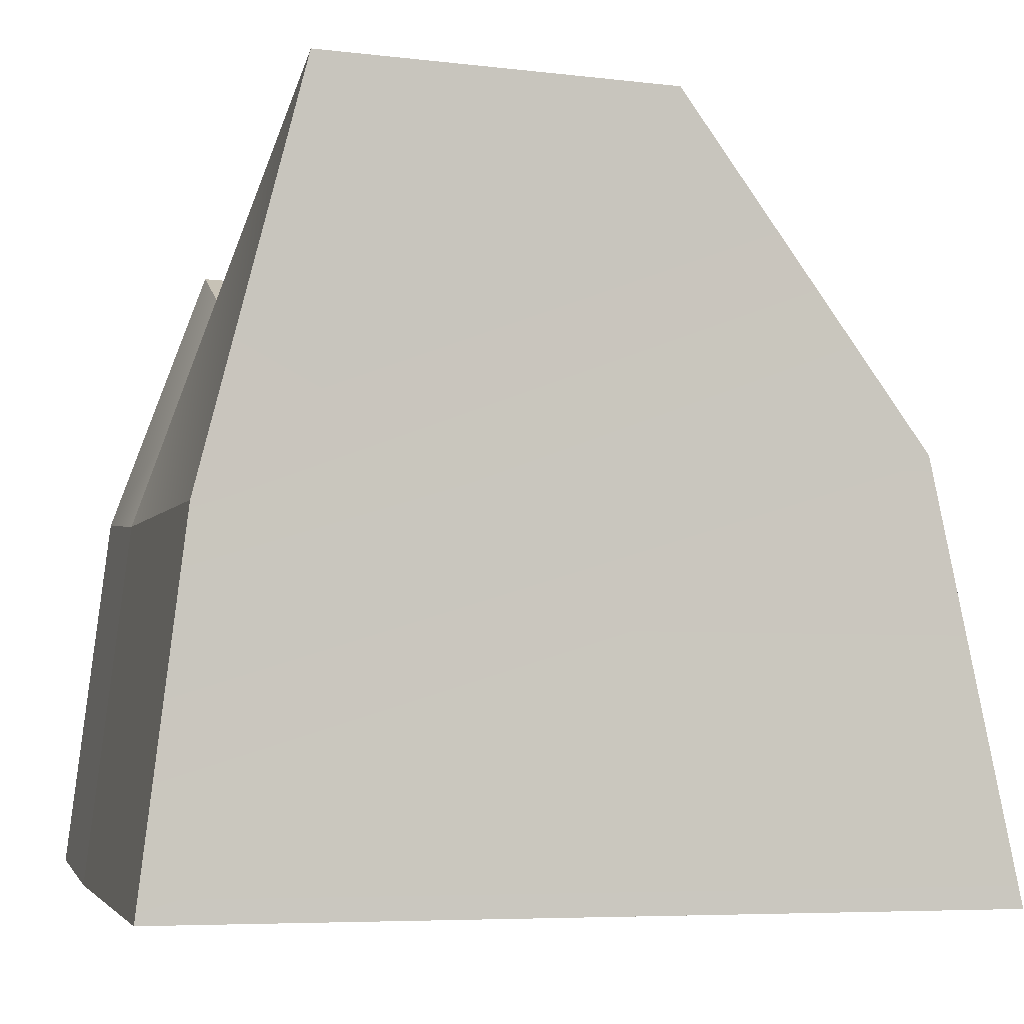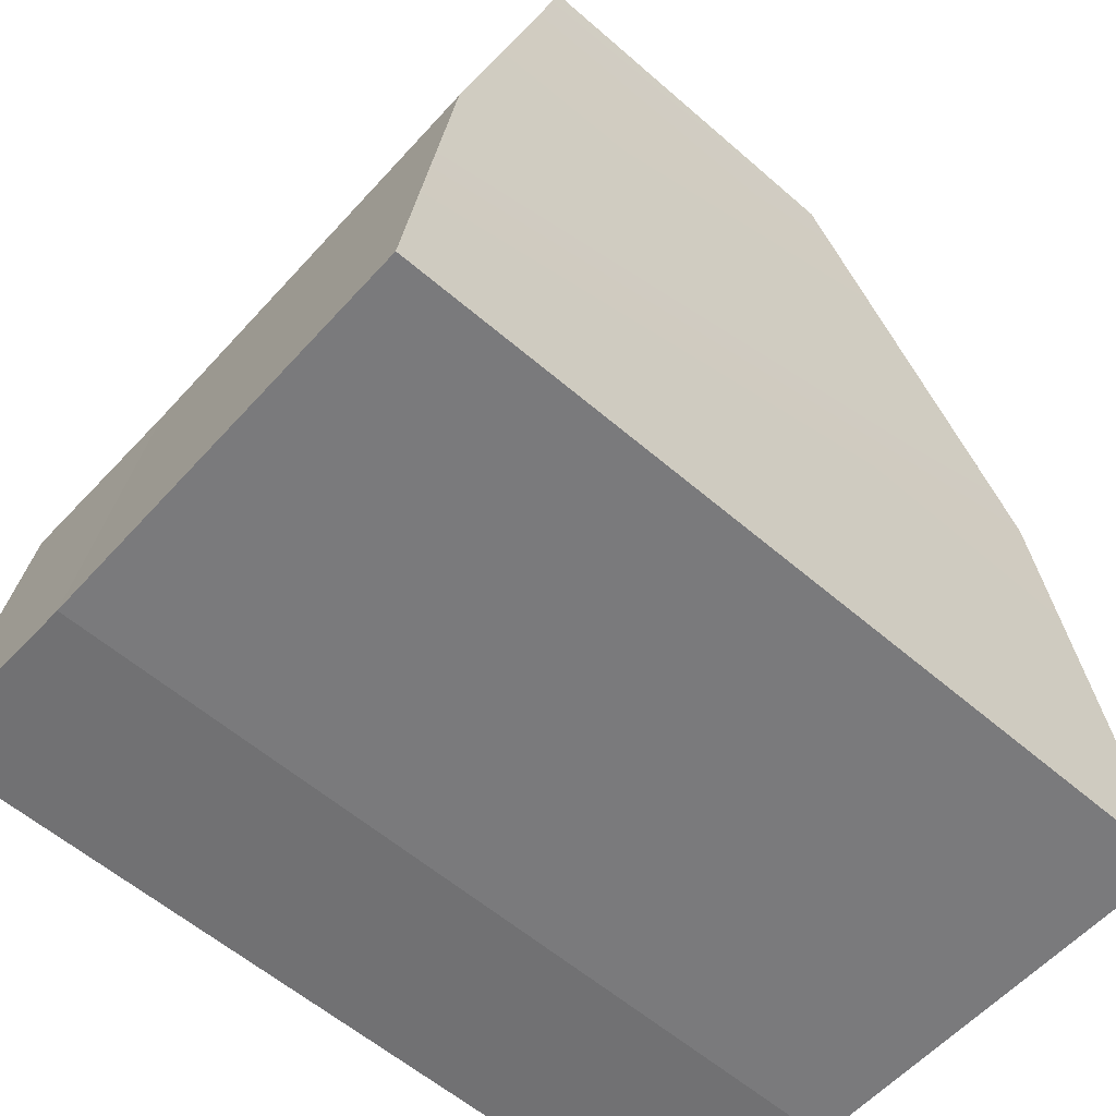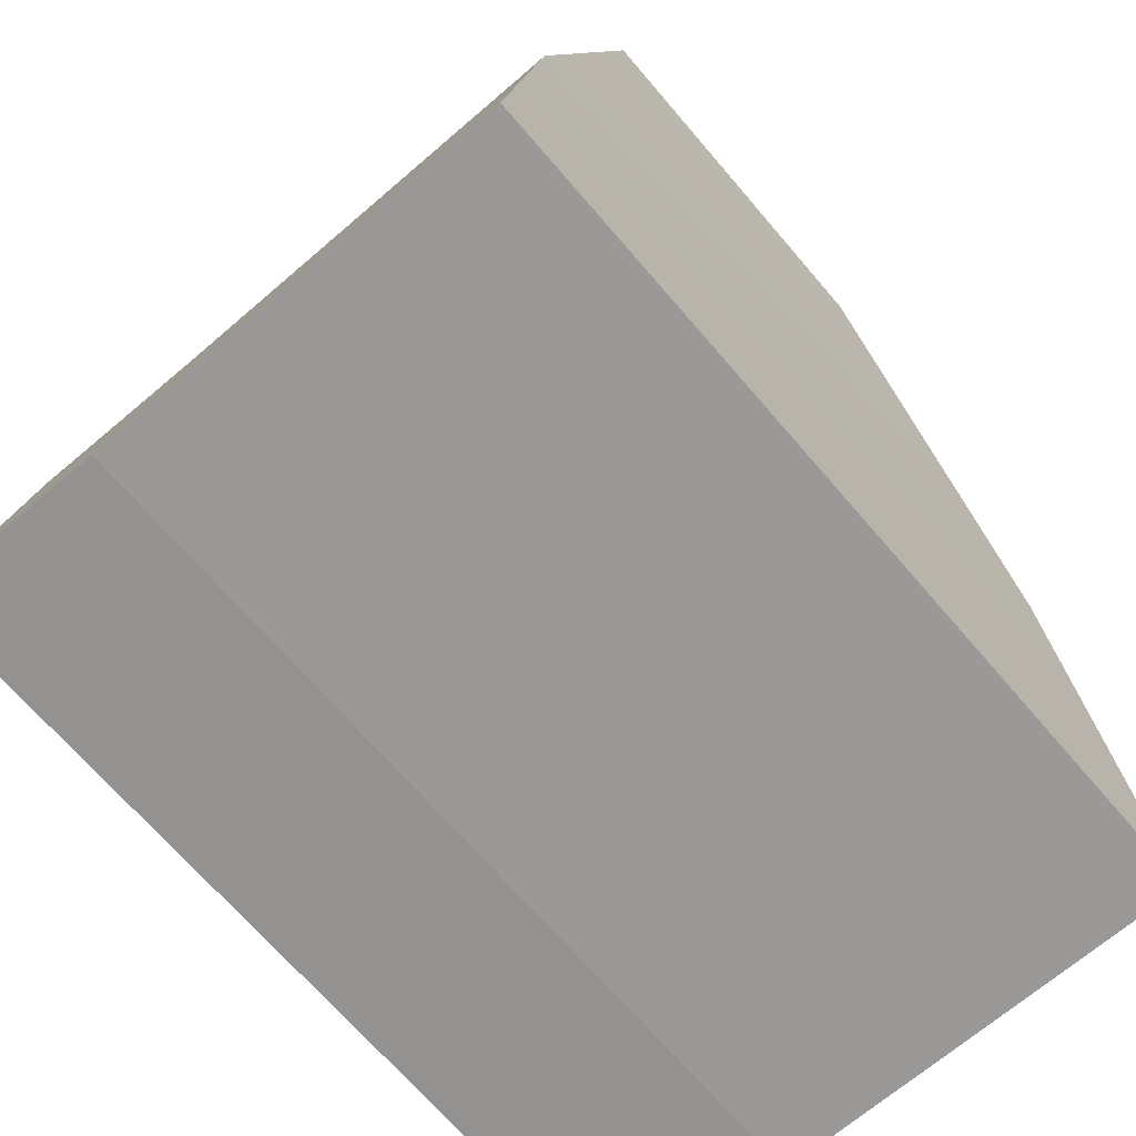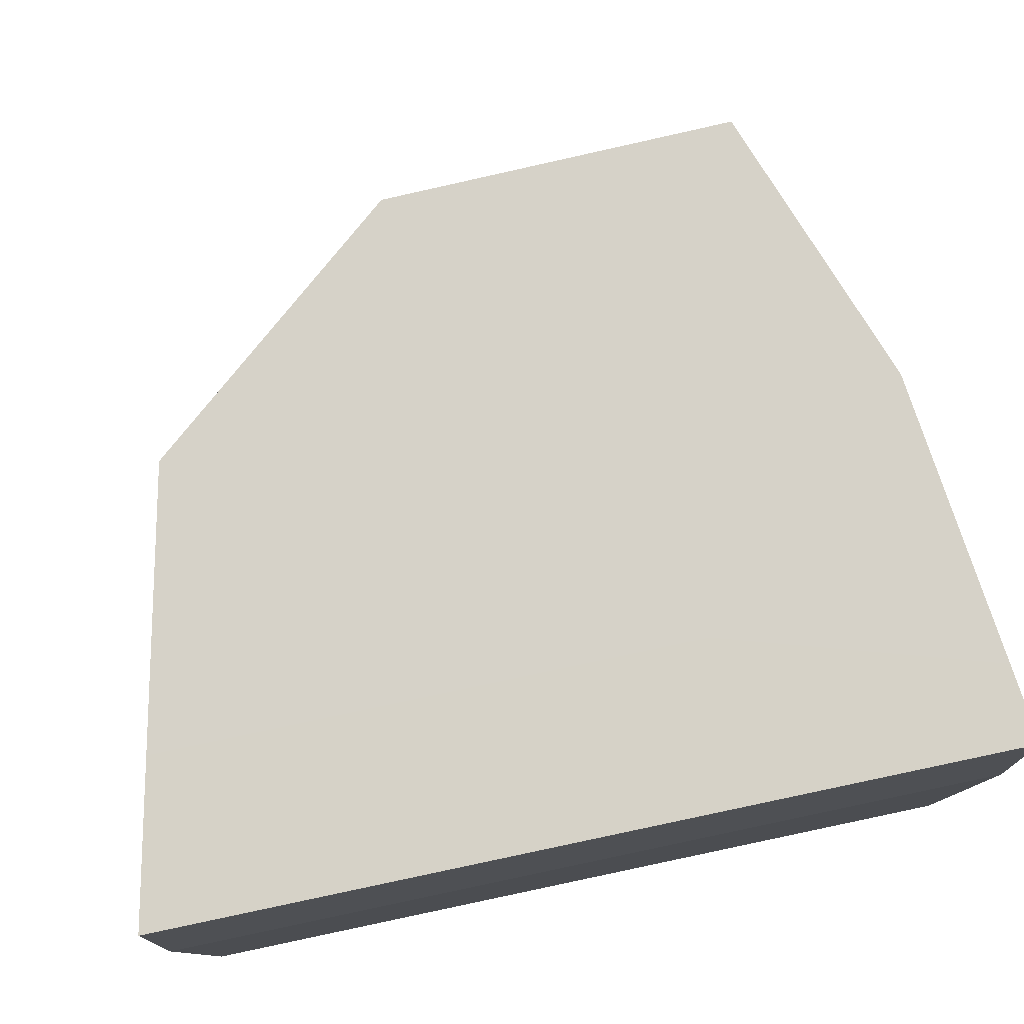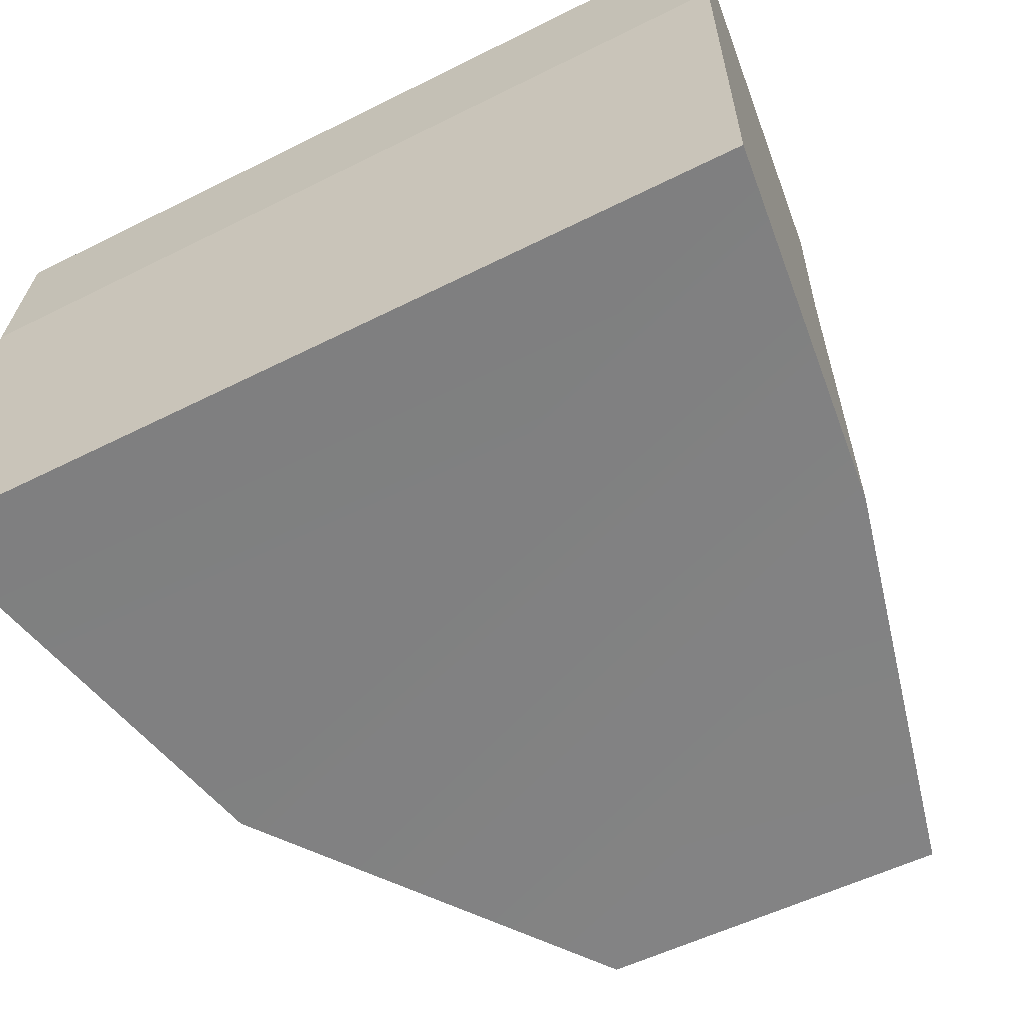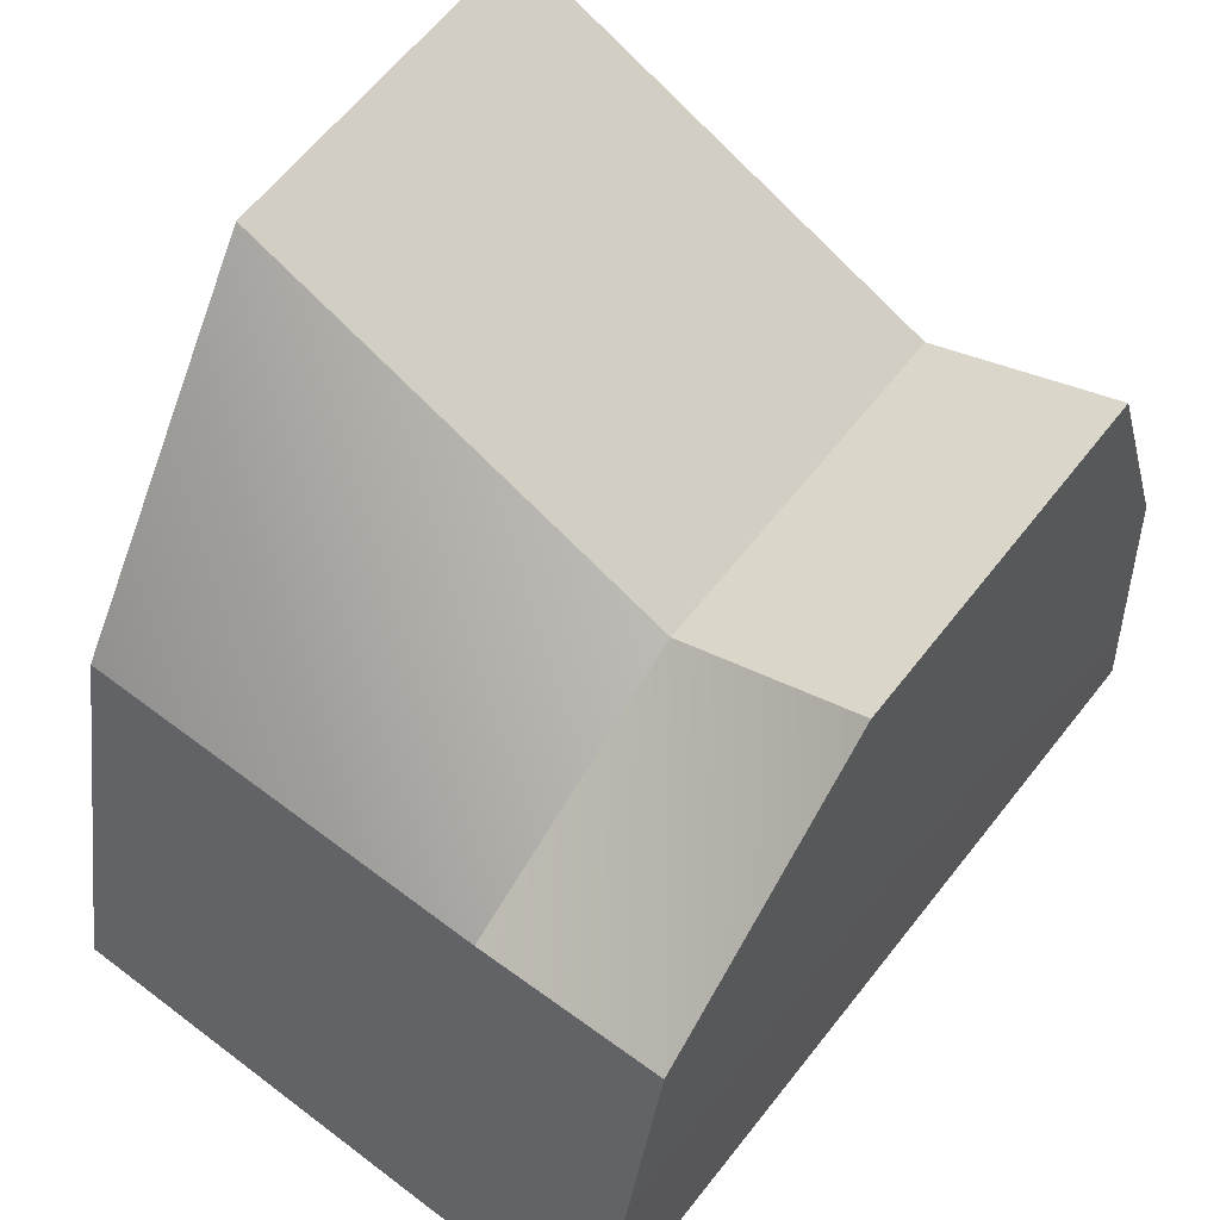
<metadata>
{"format":"obj","ext":"obj","renderer":"f3d","projection":"perspective","resolution":1024,"background":"white","views":[{"elev":-3.7,"azim":-15.8,"up":"+Z"},{"elev":-57.9,"azim":-41.6,"up":"+Z"},{"elev":-68.7,"azim":-49.3,"up":"+Z"},{"elev":78.6,"azim":168.6,"up":"+Y"},{"elev":-59.8,"azim":-152.4,"up":"+Y"},{"elev":60.1,"azim":127.9,"up":"+Z"}]}
</metadata>
<code>
o Platform left
g Platform left
v -8.048e-07 5.7 0.1081
v 7.921 5.7 0.0384
v 7.05 5.7 4.086
v 4.667 5.662 6.093
v 1.389 5.662 6.199
v 0.4255 5.7 3.562
v 0.4255 -1.431e-06 3.454
v 4.667 -0.1088 7.147
v 1.389 -0.1088 7.252
v 7.05 7.153e-07 3.978
v 0 0 0
v 7.921 -5.7e-07 -0.06974
v 4.667 3.914 5.351
v 1.389 3.914 5.456
v 0.4255 3.914 3.454
v 7.05 3.914 3.978
v -2.088e-07 3.914 -2.602e-07
v 7.921 3.914 -0.06974
f 5 4 6
f 4 3 6
f 6 3 1
f 1 3 2
f 12 10 11
f 11 10 7
f 7 10 8
f 7 8 9
f 14 9 8
f 8 13 14
f 15 7 9
f 9 14 15
f 13 8 10
f 10 16 13
f 17 11 7
f 7 15 17
f 16 10 12
f 12 18 16
f 18 12 11
f 11 17 18
f 5 14 13
f 13 4 5
f 6 15 14
f 14 5 6
f 4 13 16
f 16 3 4
f 1 17 15
f 15 6 1
f 3 16 18
f 18 2 3
f 2 18 17
f 17 1 2

</code>
